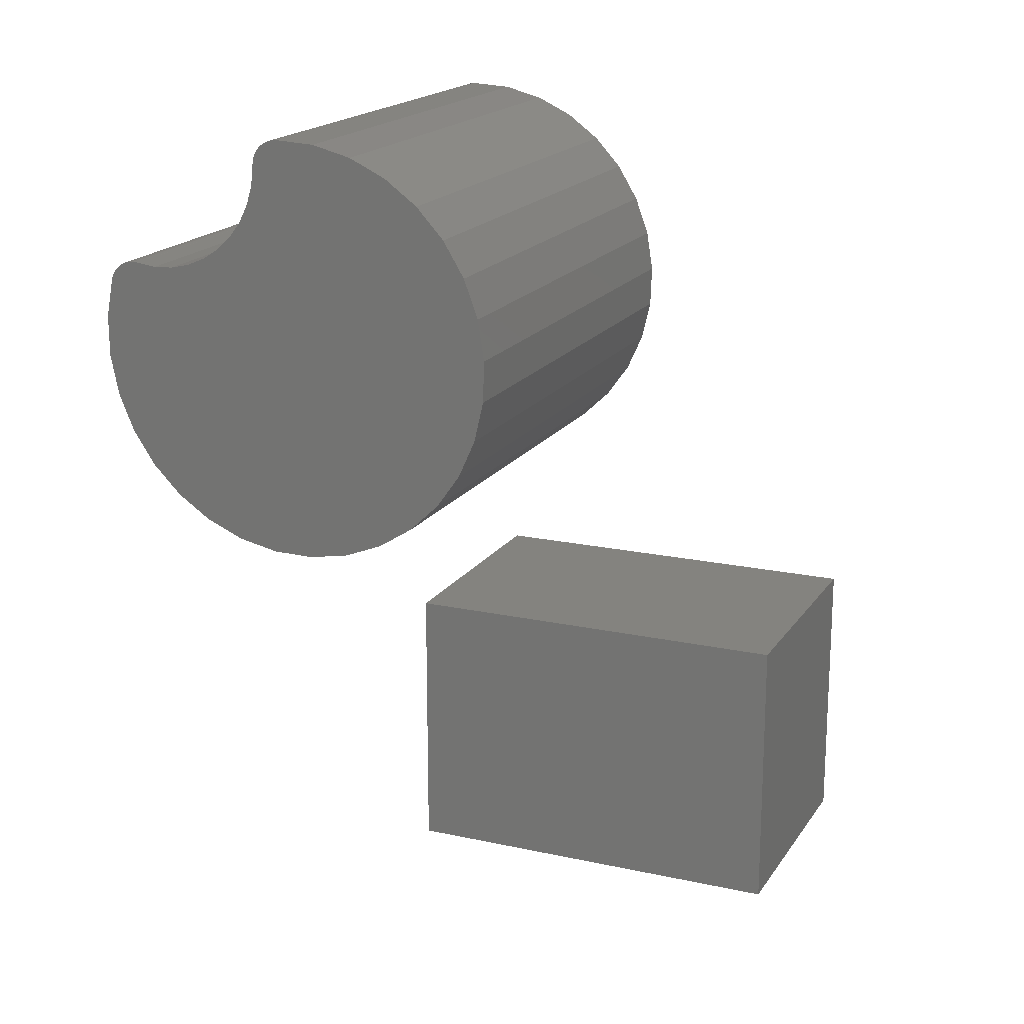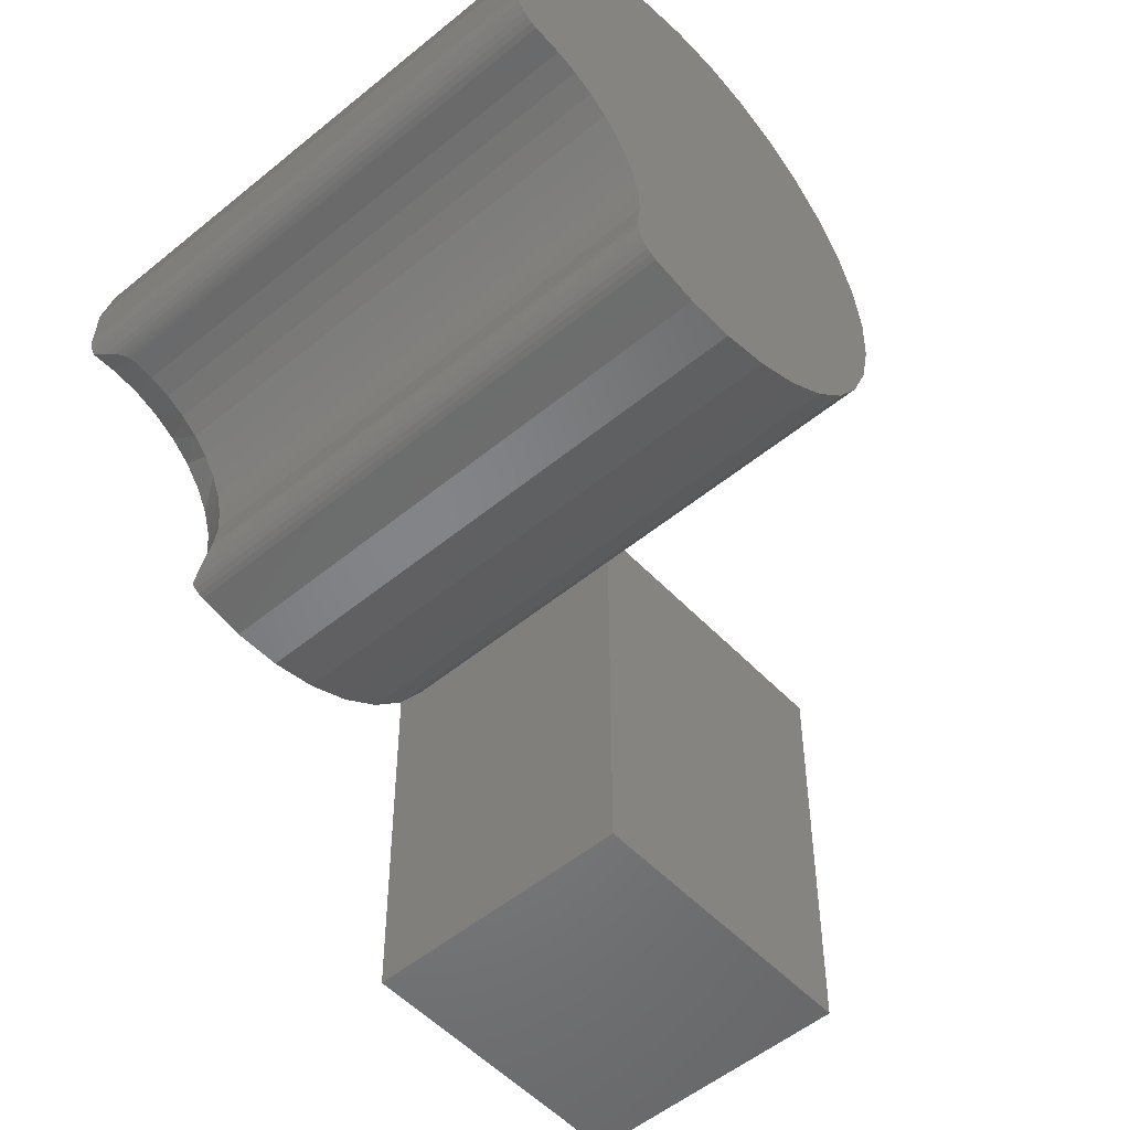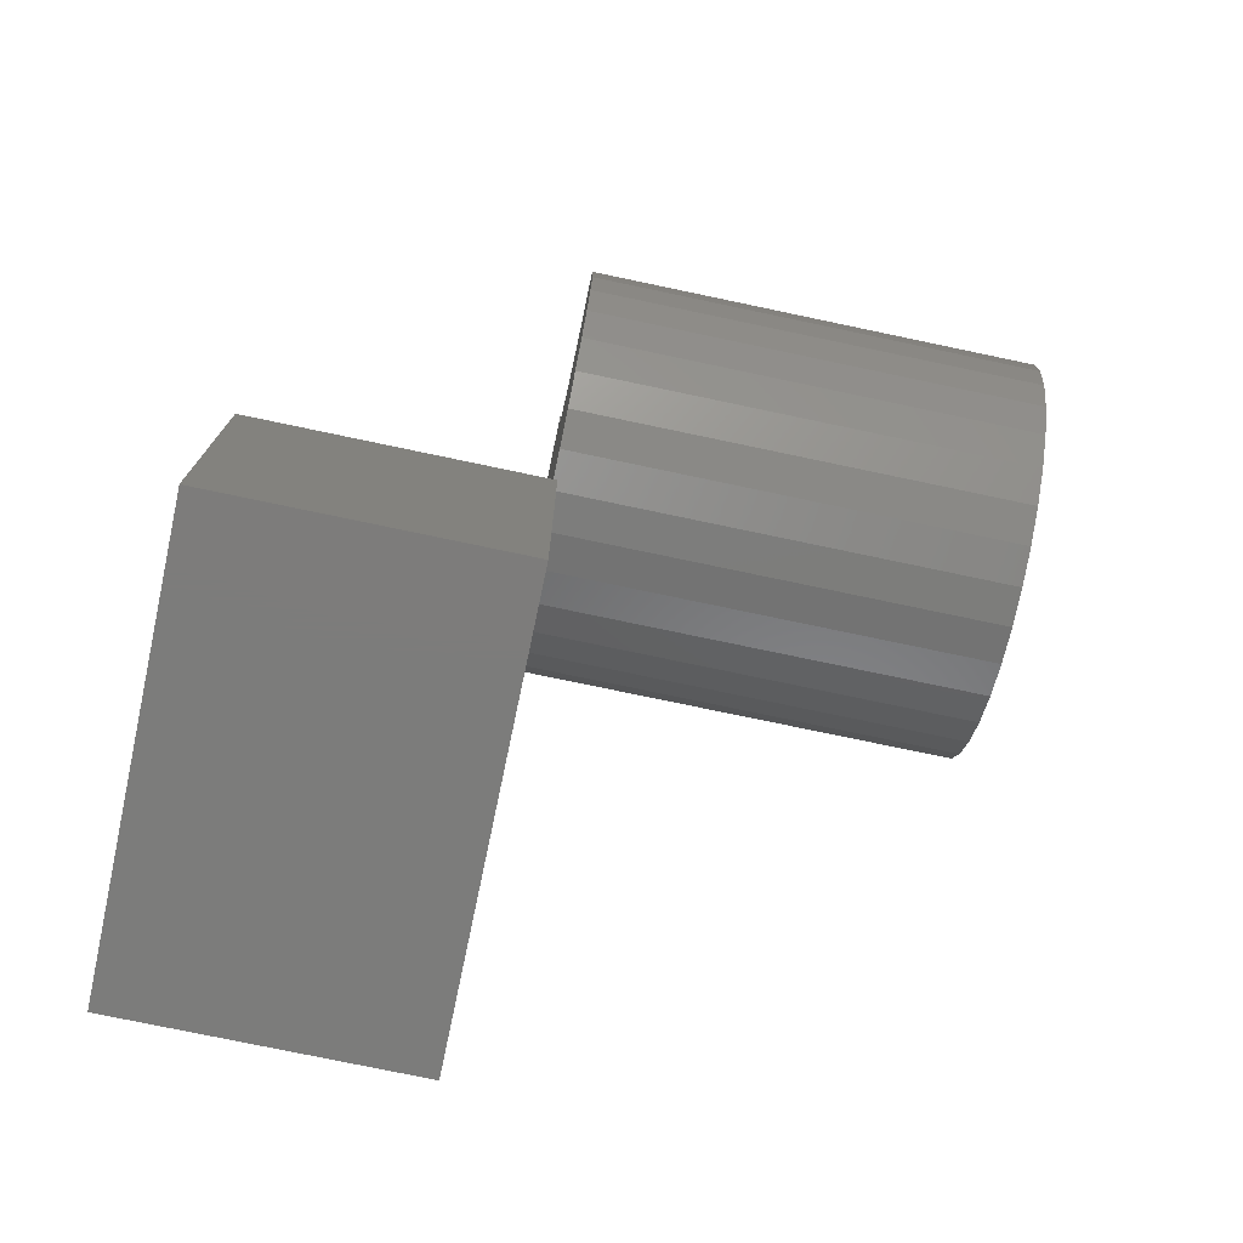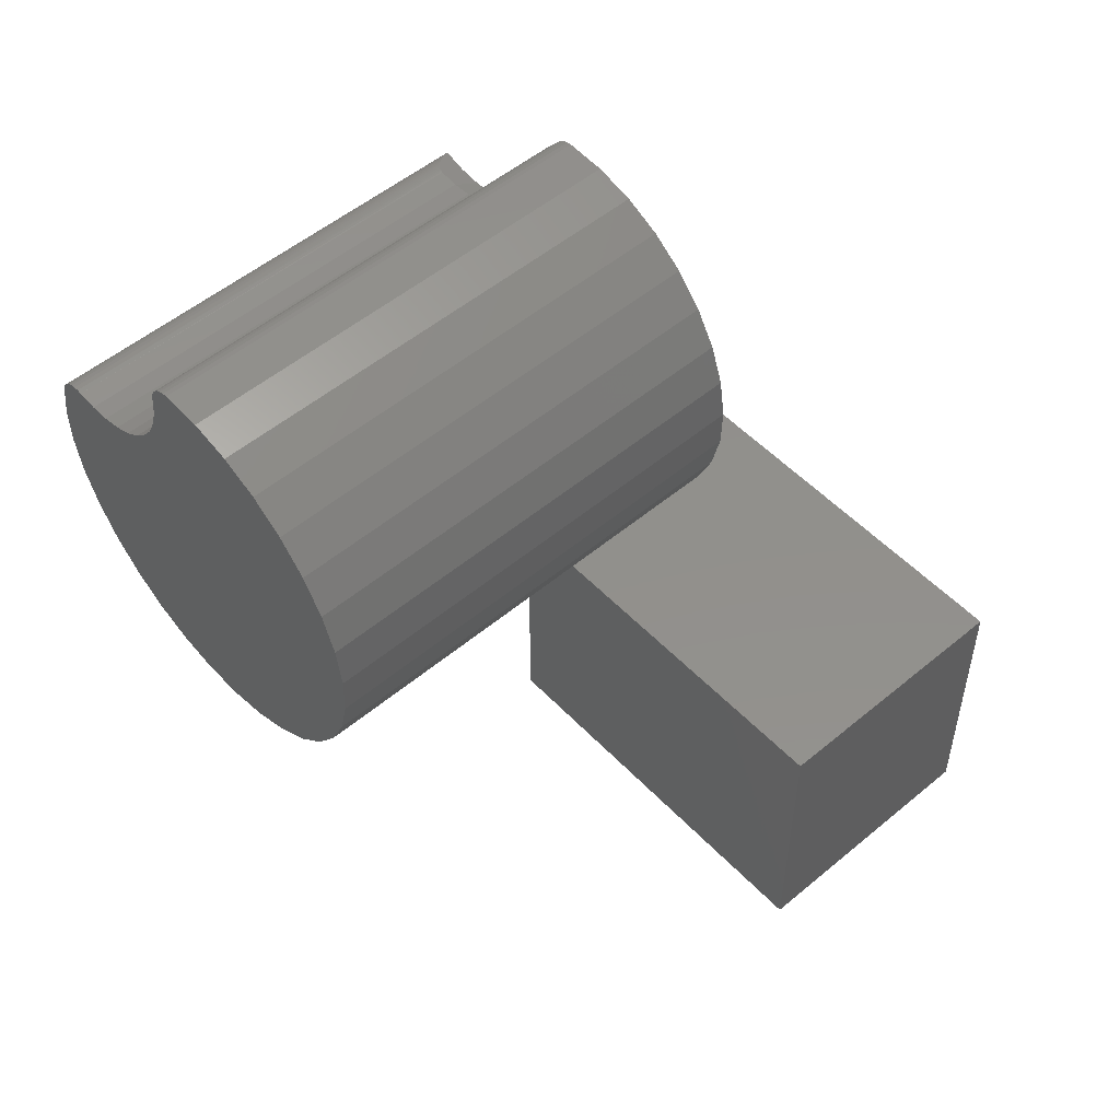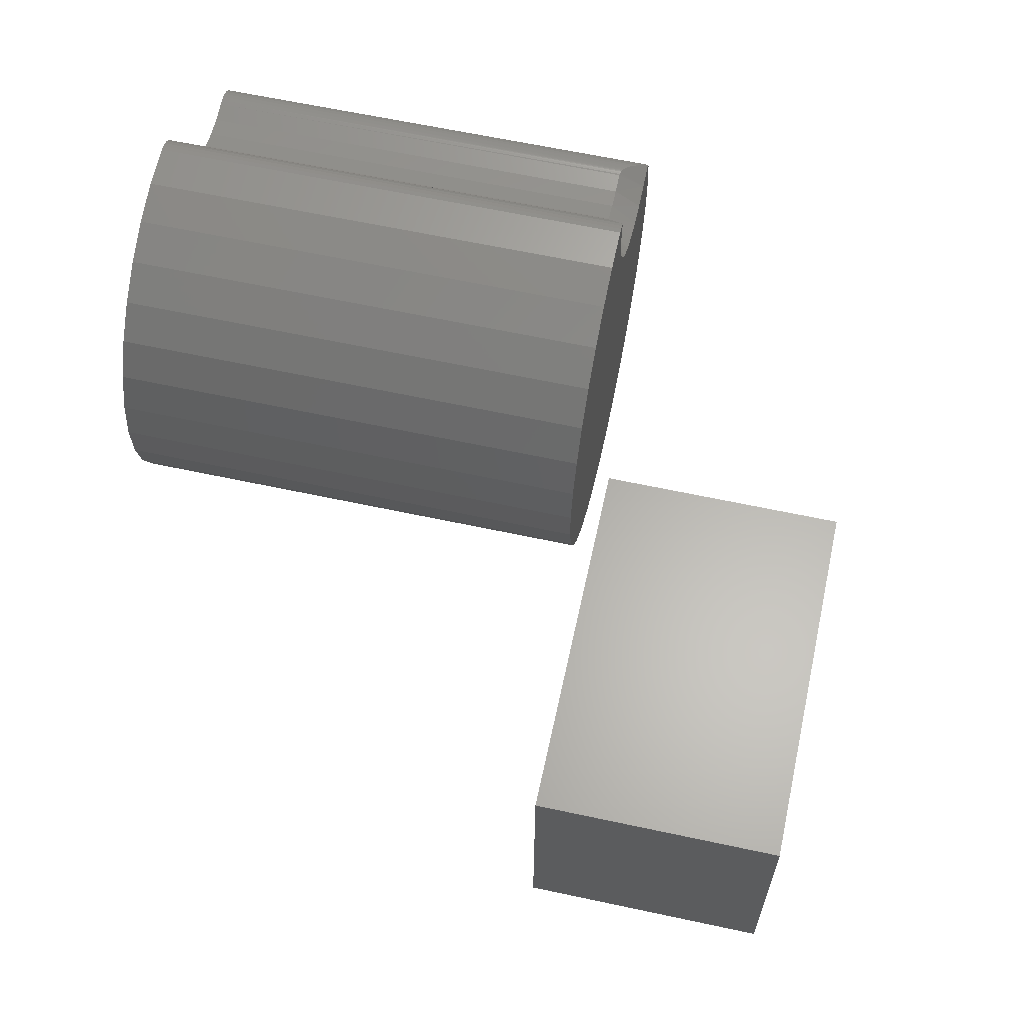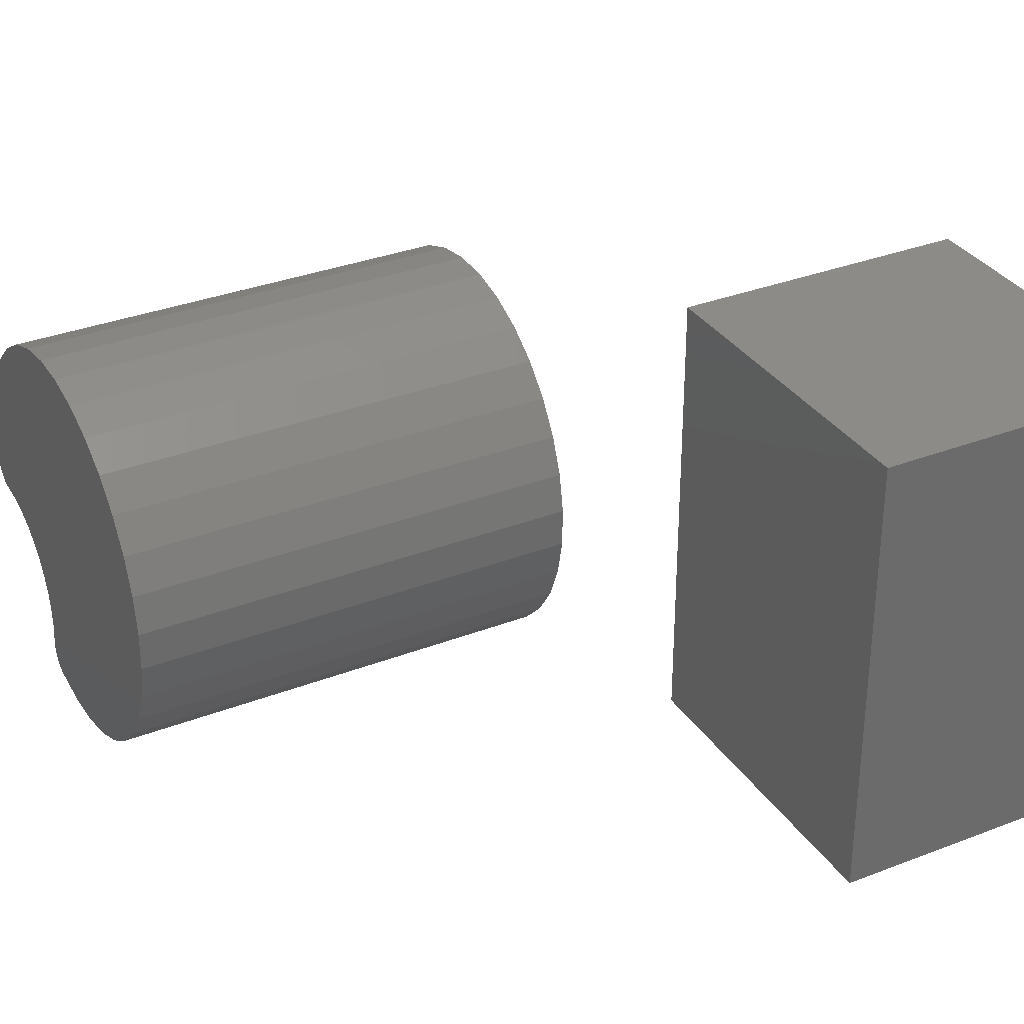
<metadata>
{"format":"stl","ext":"stl","renderer":"f3d","projection":"perspective","resolution":1024,"background":"white","views":[{"elev":18.0,"azim":113.3,"up":"+Z"},{"elev":-52.1,"azim":41.7,"up":"+Y"},{"elev":-75.7,"azim":-11.9,"up":"+Z"},{"elev":52.5,"azim":138.0,"up":"+Z"},{"elev":62.9,"azim":-167.7,"up":"+Z"},{"elev":32.8,"azim":151.8,"up":"+Y"}]}
</metadata>
<code>
# stl→obj: 132 verts, 256 faces
v 0.03125 -0.5768 0.5988
v 2.769e-18 -0.5677 0.5844
v 3.039e-18 -0.5957 0.582
v 0.03125 -0.5998 0.5977
v 0.03125 -0.5543 0.6039
v 1.907e-18 -0.5406 0.5922
v 0.03125 -0.533 0.6129
v 4.861e-19 -0.5155 0.605
v 0.03125 -0.5137 0.6254
v -1.442e-18 -0.4934 0.6224
v -3.806e-18 -0.475 0.6437
v 0.03125 -0.4968 0.6412
v 0.03125 -0.483 0.6597
v -6.518e-18 -0.4609 0.6681
v 0.03125 -0.4727 0.6804
v 0.03125 -0.4662 0.7025
v -9.477e-18 -0.4519 0.6947
v 0.02624 -0.4614 0.7365
v 0.02358 -0.4602 0.739
v 0.02011 -0.4587 0.7416
v 0.02874 -0.4625 0.7333
v 0.02761 -0.462 0.7349
v 0.03125 -0.4636 0.7254
v 0.03098 -0.4635 0.728
v 0.03015 -0.4631 0.7307
v -1.257e-17 -0.4481 0.7226
v 2.707e-18 -0.6237 0.585
v 1.301e-12 -0.6506 0.5933
v 0.01311 -0.6443 0.5978
v 0.01922 -0.6403 0.5996
v 0.02296 -0.6373 0.6005
v 0.02581 -0.6345 0.6011
v 0.02733 -0.6327 0.6013
v 0.02857 -0.6309 0.6015
v 0.0294 -0.6295 0.6015
v 0.03007 -0.6281 0.6015
v 0.03073 -0.6263 0.6013
v 0.03112 -0.6245 0.6011
v 0.03125 -0.6227 0.6008
v 0.01343 -0.4558 0.7455
v 7.361e-13 -0.4497 0.7507
v -2.7e-17 -0.3862 0.7534
v -1.6e-17 -0.4447 0.7534
v -2.729e-17 -0.4337 0.756
v -1.619e-17 -0.4393 0.7552
v 2.722e-17 -0.4028 0.265
v 2.715e-17 -0.4504 0.2656
v 2.627e-17 -0.356 0.2735
v 2.252e-18 -0.6544 0.5891
v 2.787e-18 -0.6574 0.5843
v -7.644e-18 -0.6595 0.579
v -2.57e-17 -0.3401 0.7417
v -2.344e-17 -0.297 0.7213
v -6.935e-18 -0.1853 0.5726
v -1.717e-18 -0.1778 0.5256
v -2.451e-18 -0.6683 0.5322
v -1.189e-17 -0.2018 0.6173
v -1.641e-17 -0.2266 0.6579
v -2.03e-17 -0.2587 0.693
v 2.606e-17 -0.497 0.2754
v 2.4e-17 -0.5408 0.294
v 2.434e-17 -0.3117 0.2909
v 2.104e-17 -0.5802 0.3207
v 2.15e-17 -0.2715 0.3165
v 1.729e-17 -0.6138 0.3544
v 1.785e-17 -0.2371 0.3494
v 1.289e-17 -0.6402 0.394
v 1.354e-17 -0.2096 0.3882
v 8.013e-18 -0.6585 0.438
v 8.713e-18 -0.1901 0.4317
v 2.834e-18 -0.668 0.4846
v 3.565e-18 -0.1794 0.478
v 0.5469 -0.4337 0.756
v 0.5469 -0.3862 0.7534
v 0.5469 -0.3401 0.7417
v 0.5469 -0.297 0.7213
v 0.5469 -0.2587 0.693
v 0.5469 -0.2266 0.6579
v 0.5469 -0.2018 0.6173
v 0.5469 -0.1853 0.5726
v 0.5469 -0.1778 0.5256
v 0.5469 -0.1794 0.478
v 0.5469 -0.1901 0.4317
v 0.5469 -0.2096 0.3882
v 0.5469 -0.2371 0.3494
v 0.5469 -0.2715 0.3165
v 0.5469 -0.3117 0.2909
v 0.5469 -0.356 0.2735
v 0.5469 -0.4028 0.265
v 0.5469 -0.4504 0.2656
v 0.5469 -0.497 0.2754
v 0.5469 -0.5408 0.294
v 0.5469 -0.5802 0.3207
v 0.5469 -0.6138 0.3544
v 0.5469 -0.6402 0.394
v 0.5469 -0.6585 0.438
v 0.5469 -0.668 0.4846
v 0.5469 -0.6683 0.5322
v 0.5469 -0.6595 0.579
v 0.5469 -0.4968 0.6412
v 0.5469 -0.483 0.6597
v 0.5469 -0.4727 0.6804
v 0.5469 -0.4662 0.7025
v 0.5469 -0.4636 0.7254
v 0.5469 -0.5137 0.6254
v 0.5469 -0.533 0.6129
v 0.5469 -0.5543 0.6039
v 0.5469 -0.5768 0.5988
v 0.5469 -0.5998 0.5977
v 0.5469 -0.6227 0.6008
v 0.5469 -0.4451 0.7533
v 0.5469 -0.4395 0.7552
v 0.5469 -0.6401 0.5997
v 0.5469 -0.6285 0.6015
v 0.5469 -0.4502 0.7504
v 0.5469 -0.4547 0.7466
v 0.5469 -0.4584 0.742
v 0.5469 -0.4612 0.7369
v 0.5469 -0.463 0.7313
v 0.5469 -0.6344 0.6011
v 0.5469 -0.6454 0.5972
v 0.5469 -0.6502 0.5937
v 0.5469 -0.6542 0.5894
v 0.5469 -0.6573 0.5845
v -0.3359 -0.5156 -0.3594
v -0.3359 -0.5156 0.004276
v -0.3359 0 -0.3594
v -0.3359 2.227e-17 0.004276
v 0 -0.5156 -0.3594
v 1.753e-33 0 -0.3594
v -2.019e-17 -0.5156 0.004276
v -2.019e-17 2.227e-17 0.004276
f 1 2 3
f 1 3 4
f 5 6 2
f 5 2 1
f 7 8 6
f 7 6 5
f 9 10 8
f 9 8 7
f 11 12 13
f 11 10 12
f 12 10 9
f 14 13 15
f 14 11 13
f 15 16 17
f 17 14 15
f 18 19 20
f 21 22 18
f 23 24 25
f 23 25 26
f 23 26 17
f 23 17 16
f 27 28 29
f 27 29 30
f 27 30 31
f 27 31 32
f 27 32 33
f 27 33 34
f 27 34 35
f 27 35 36
f 27 36 37
f 27 37 38
f 27 38 39
f 27 39 4
f 27 4 3
f 40 41 26
f 40 26 25
f 40 25 21
f 40 21 18
f 40 18 20
f 42 43 44
f 43 45 44
f 46 47 48
f 27 49 28
f 50 49 27
f 50 27 3
f 50 3 51
f 41 43 42
f 41 42 52
f 41 52 53
f 41 53 26
f 54 55 56
f 54 56 51
f 54 51 3
f 54 3 2
f 54 2 6
f 54 6 8
f 54 8 10
f 54 10 57
f 10 11 57
f 57 11 14
f 57 14 58
f 58 14 17
f 58 17 59
f 59 17 26
f 59 26 53
f 47 60 48
f 48 60 61
f 48 61 62
f 62 61 63
f 62 63 64
f 64 63 65
f 64 65 66
f 66 65 67
f 66 67 68
f 68 67 69
f 68 69 70
f 70 69 71
f 70 71 72
f 72 71 56
f 72 56 55
f 44 73 42
f 42 73 74
f 42 74 52
f 52 74 75
f 52 75 53
f 53 75 76
f 53 76 59
f 59 76 77
f 59 77 58
f 58 77 78
f 58 78 57
f 57 78 79
f 57 79 54
f 54 79 80
f 54 80 55
f 55 80 81
f 55 81 72
f 72 81 82
f 72 82 70
f 70 82 83
f 70 83 68
f 68 83 84
f 68 84 66
f 66 84 85
f 66 85 64
f 64 85 86
f 64 86 62
f 62 86 87
f 62 87 48
f 48 87 88
f 48 88 46
f 46 88 89
f 46 89 47
f 47 89 90
f 47 90 60
f 60 90 91
f 60 91 61
f 61 91 92
f 61 92 63
f 63 92 93
f 63 93 65
f 65 93 94
f 65 94 67
f 67 94 95
f 67 95 69
f 69 95 96
f 69 96 71
f 71 96 97
f 71 97 56
f 56 97 98
f 56 98 51
f 51 98 99
f 9 100 12
f 12 100 101
f 12 101 13
f 13 101 102
f 13 102 15
f 15 102 103
f 15 103 16
f 16 103 104
f 16 104 23
f 100 9 105
f 105 9 7
f 105 7 106
f 106 7 5
f 106 5 107
f 107 5 1
f 107 1 108
f 108 1 4
f 108 4 109
f 109 4 39
f 109 39 110
f 73 111 74
f 73 112 111
f 110 113 109
f 110 114 113
f 74 111 115
f 74 115 75
f 75 115 116
f 75 116 117
f 75 117 118
f 75 118 76
f 76 118 119
f 104 76 119
f 105 106 79
f 88 90 89
f 114 120 113
f 109 113 121
f 80 79 106
f 80 106 107
f 80 107 108
f 80 108 109
f 80 109 121
f 80 121 122
f 80 122 123
f 80 123 124
f 80 124 99
f 80 99 98
f 80 98 81
f 76 104 77
f 77 104 103
f 77 103 78
f 78 103 102
f 78 102 101
f 78 101 79
f 79 101 100
f 79 100 105
f 81 98 82
f 82 98 97
f 82 97 83
f 83 97 96
f 83 96 84
f 84 96 95
f 84 95 85
f 85 95 94
f 85 94 86
f 86 94 93
f 86 93 87
f 87 93 92
f 87 92 88
f 88 92 91
f 88 91 90
f 28 121 29
f 29 121 113
f 29 113 30
f 31 30 113
f 113 120 31
f 31 120 32
f 33 32 120
f 120 34 33
f 39 38 110
f 114 110 38
f 114 38 37
f 114 37 36
f 114 36 35
f 114 35 34
f 114 34 120
f 51 99 50
f 50 99 124
f 50 124 49
f 49 124 123
f 49 123 28
f 28 123 122
f 28 122 121
f 23 119 24
f 23 104 119
f 24 119 25
f 21 25 119
f 119 118 21
f 22 21 118
f 22 118 18
f 19 18 118
f 118 117 19
f 19 117 20
f 40 20 117
f 117 116 40
f 40 116 115
f 73 44 112
f 112 44 45
f 112 45 111
f 111 45 43
f 111 43 115
f 115 43 41
f 115 41 40
f 125 126 127
f 127 126 128
f 129 130 131
f 131 130 132
f 126 125 131
f 131 125 129
f 128 126 132
f 132 126 131
f 127 128 130
f 130 128 132
f 125 127 129
f 129 127 130

</code>
